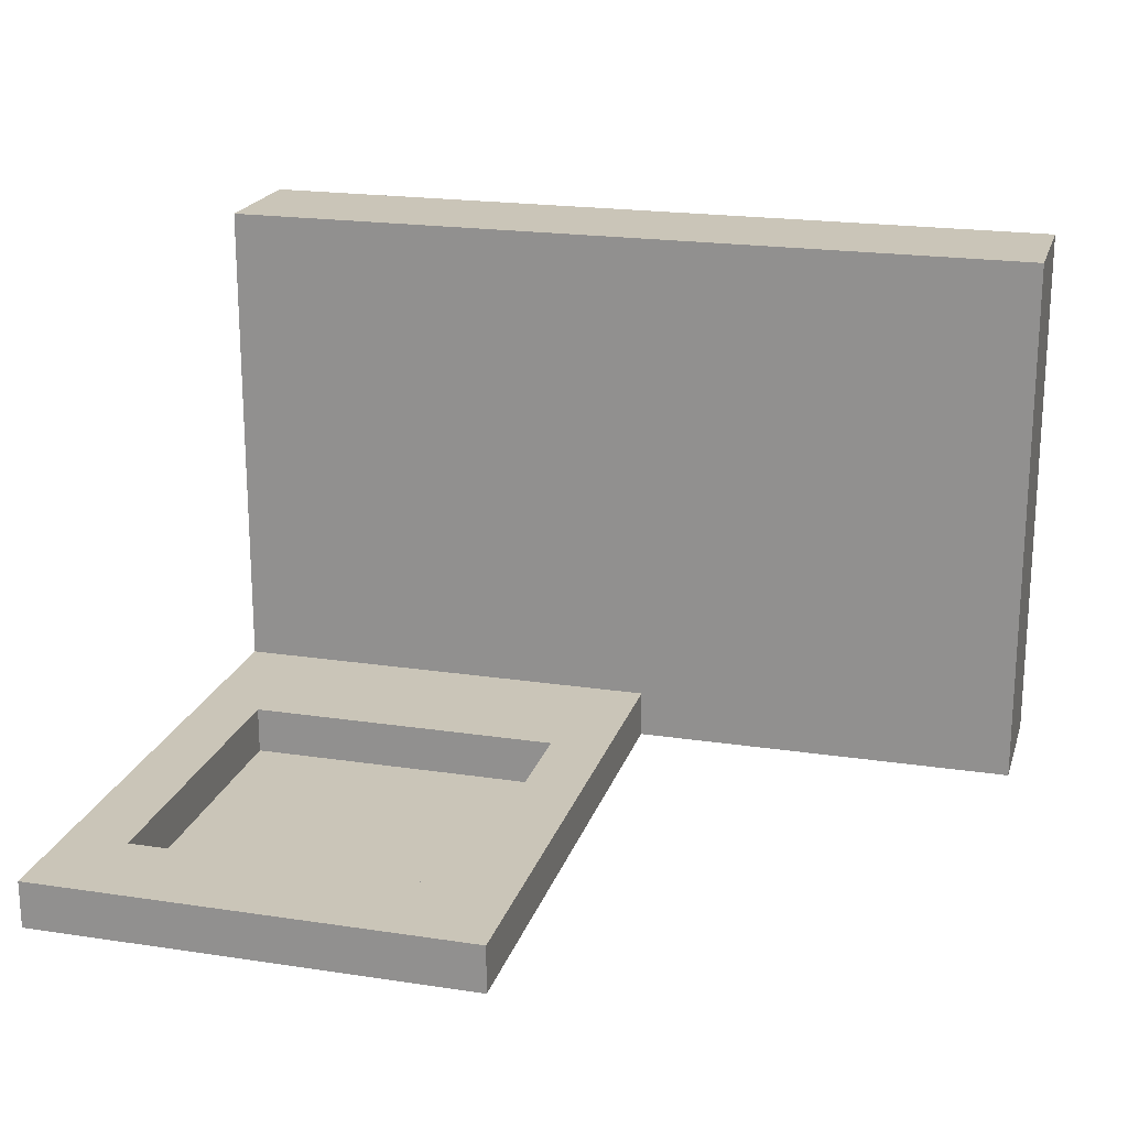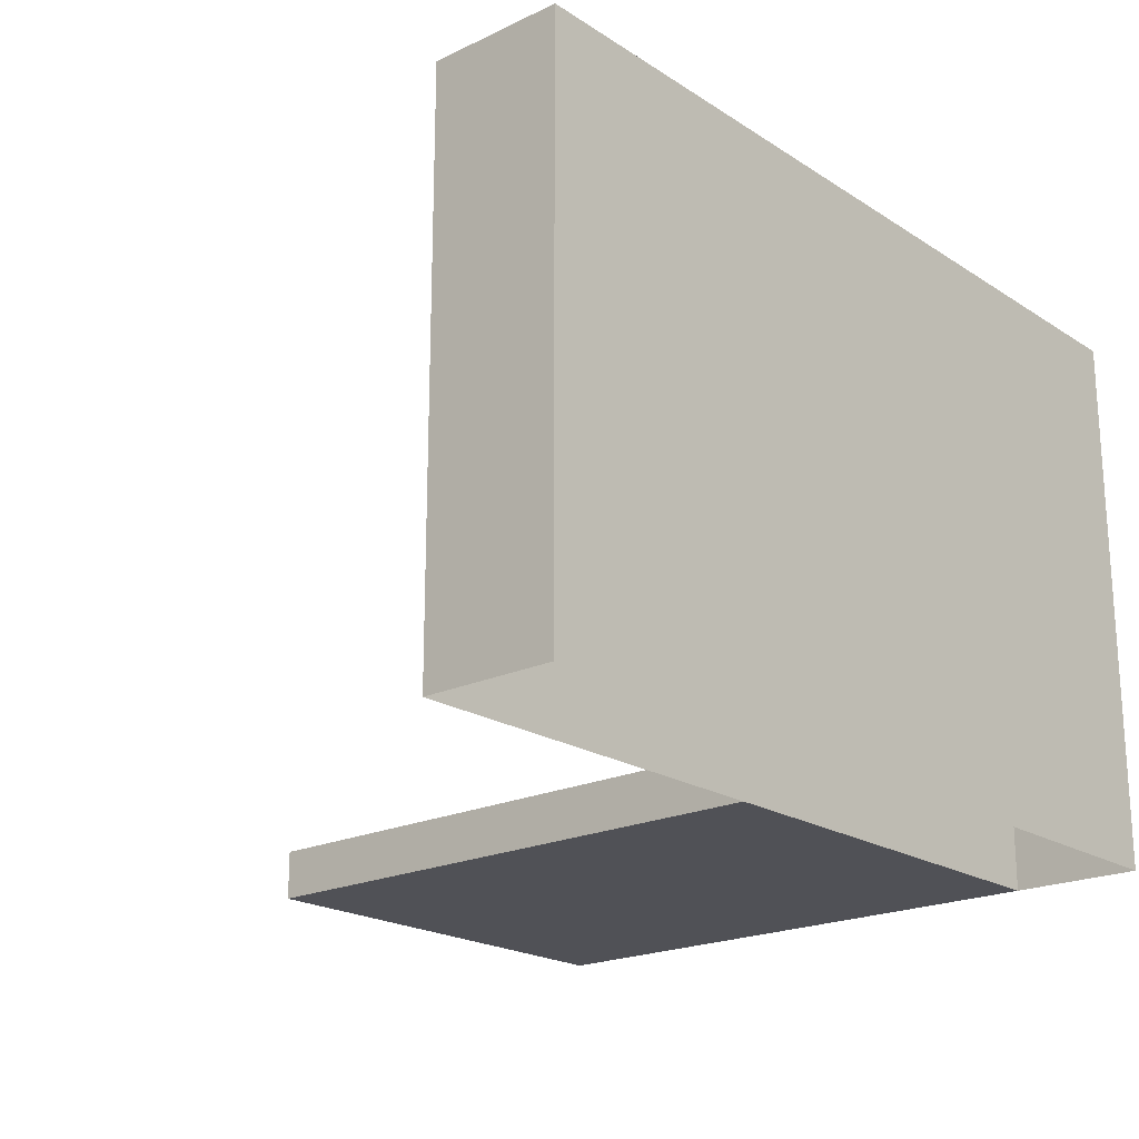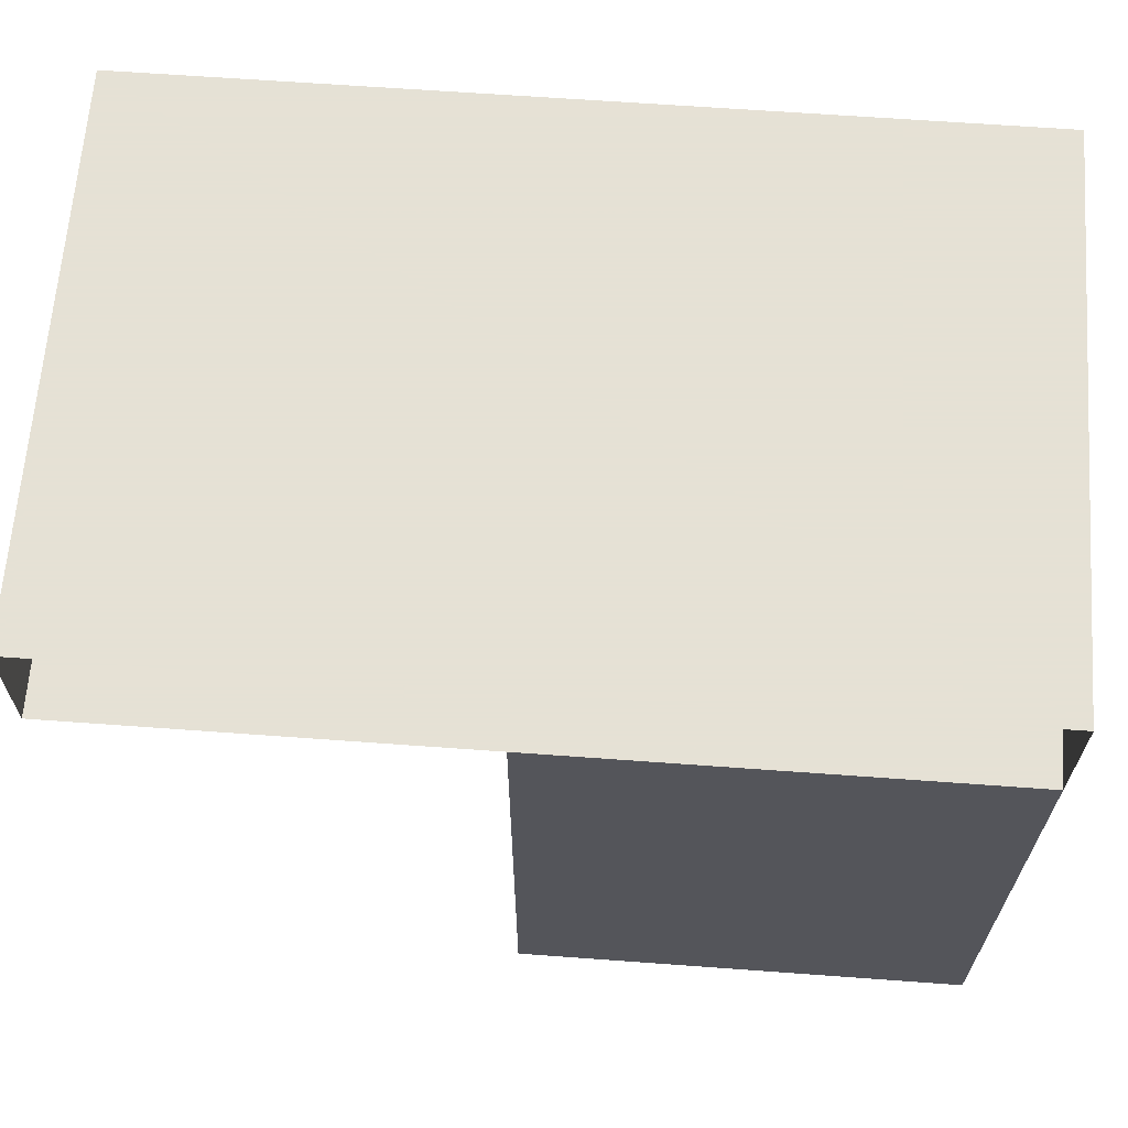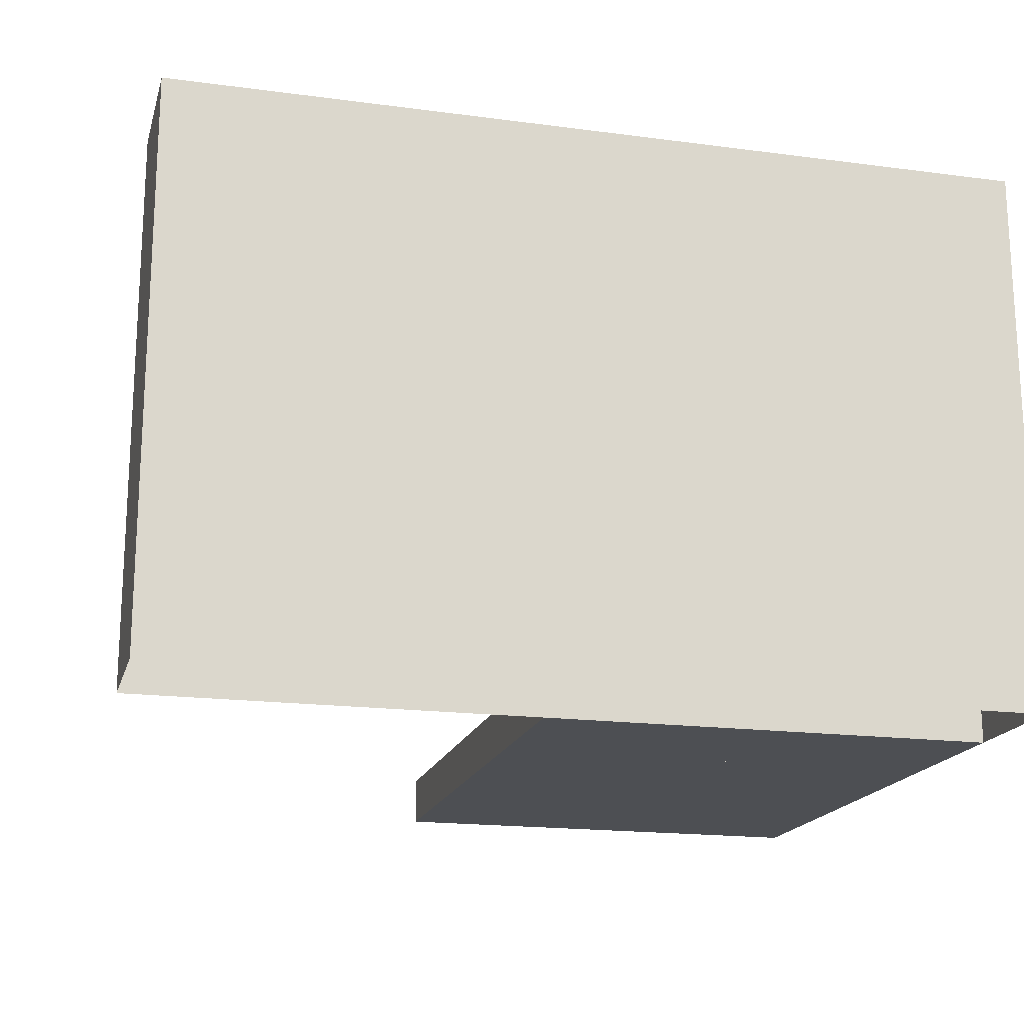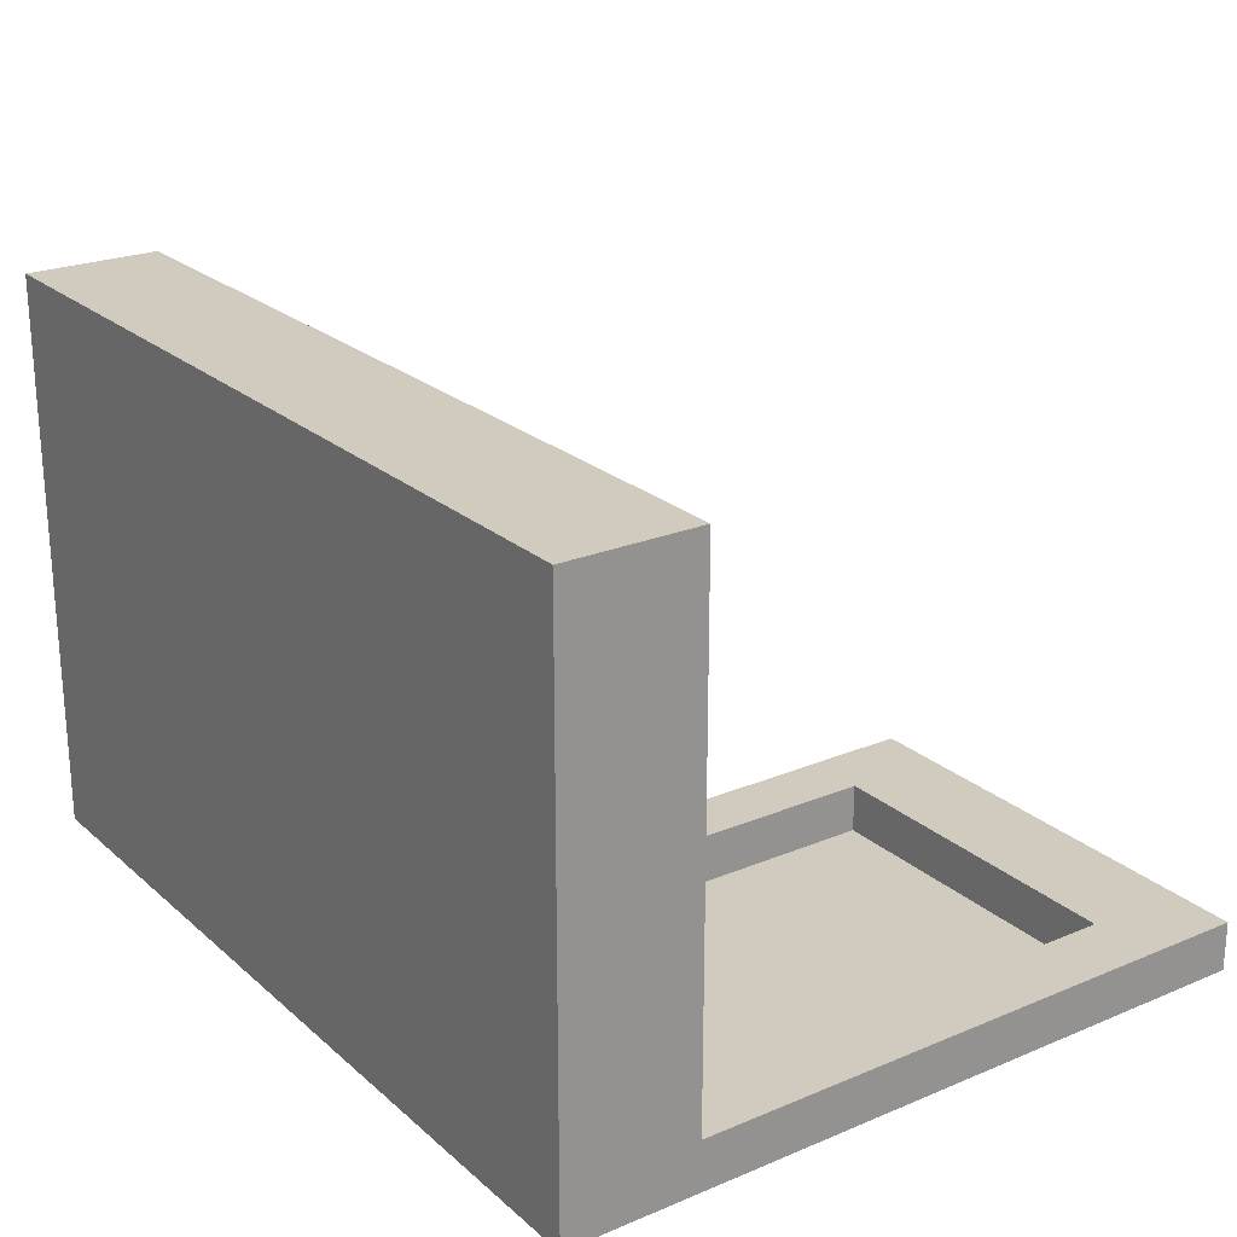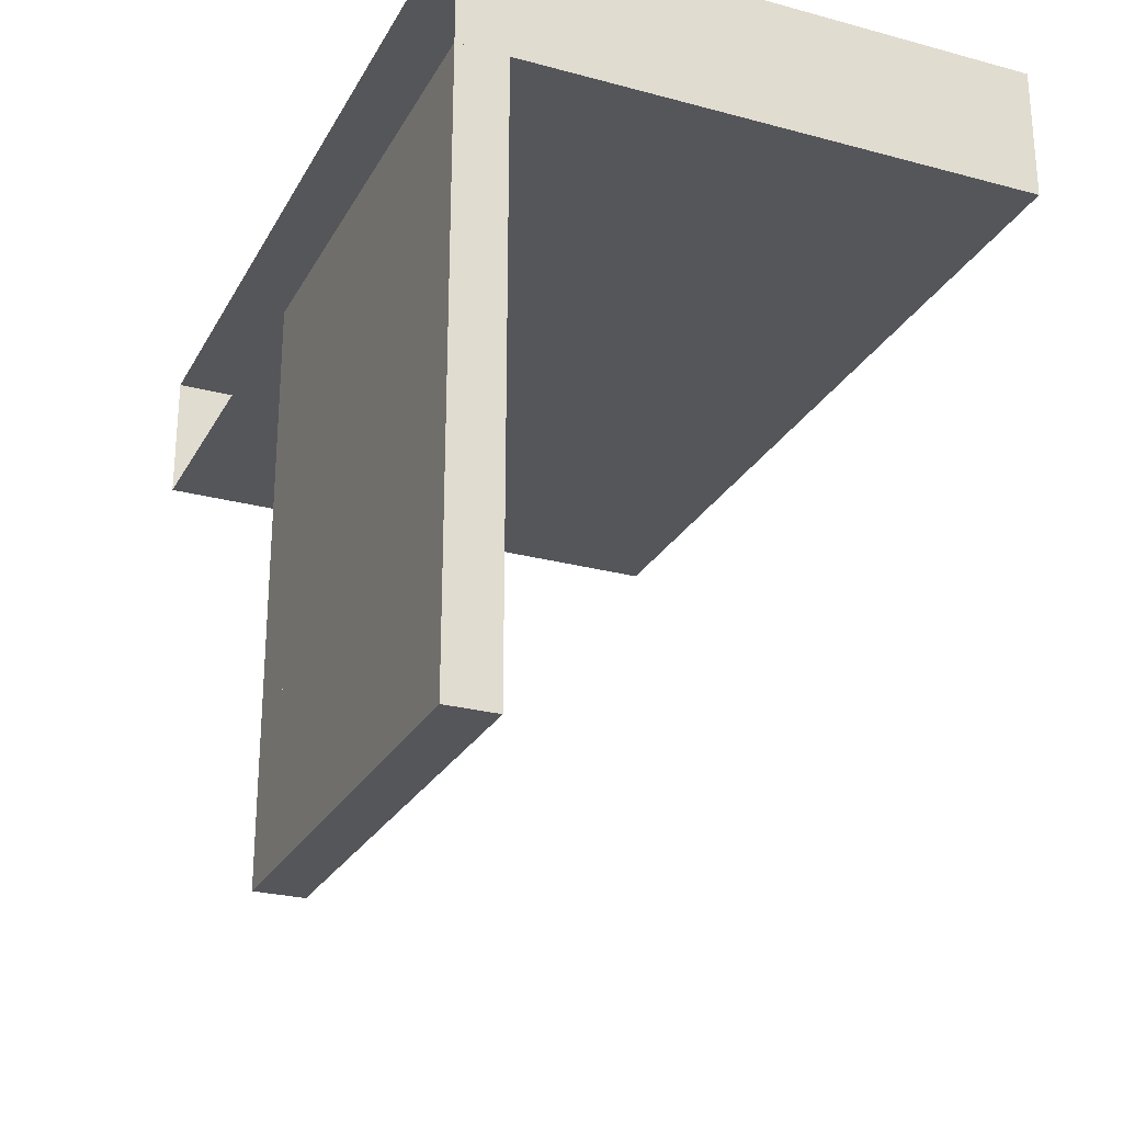
<metadata>
{"format":"obj","ext":"obj","renderer":"f3d","projection":"perspective","resolution":1024,"background":"white","views":[{"elev":20.4,"azim":15.4,"up":"+Z"},{"elev":-20.4,"azim":130.9,"up":"+Z"},{"elev":64.9,"azim":-175.8,"up":"+Y"},{"elev":-18.0,"azim":165.5,"up":"+Z"},{"elev":23.3,"azim":-125.2,"up":"+Z"},{"elev":-25.8,"azim":-113.2,"up":"+Y"}]}
</metadata>
<code>
v 0 79 0
v 8.907 58.26 0
v 0 0 0
v 62 79 0
v 53.78 58.26 0
v 53.78 13.38 0
v 8.907 13.38 0
v 62 0 0
v 53.78 13.38 0
v 8.907 58.26 0
v 8.907 13.38 0
v 53.78 58.26 0
v 62 0 6.625
v 0 0 0
v 62 0 0
v 0 0 6.625
v 53.78 58.26 6.625
v 53.78 13.38 0
v 53.78 13.38 6.625
v 53.78 58.26 0
v 8.907 13.38 6.625
v 53.78 13.38 0
v 8.907 13.38 0
v 53.78 13.38 6.625
v 8.907 58.26 0
v 8.907 13.38 6.625
v 8.907 13.38 0
v 8.907 58.26 6.625
v 53.78 58.26 6.625
v 8.907 58.26 0
v 53.78 58.26 0
v 8.907 58.26 6.625
v 0 79 75.75
v 62 79 6.625
v 0 79 6.625
v 62 79 75.75
v 116.8 96.94 75.75
v 0 96.94 0
v 116.8 96.94 0
v 0 96.94 75.75
v 116.8 96.94 75.75
v 116.8 79 0
v 116.8 79 75.75
v 116.8 96.94 0
v 116.8 96.94 75.75
v 0 79 75.75
v 0 96.94 75.75
v 62 79 75.75
v 116.8 79 75.75
v 0 0 6.625
v 8.907 13.38 6.625
v 0 79 6.625
v 62 0 6.625
v 53.78 13.38 6.625
v 53.78 58.26 6.625
v 8.907 58.26 6.625
v 62 79 6.625
v 0 79 6.625
v 62 79 0
v 0 79 0
v 62 79 6.625
v 0 96.94 0
v 0 79 6.625
v 0 79 0
v 0 79 75.75
v 0 96.94 75.75
v 0 79 6.625
v 0 0 0
v 0 0 6.625
v 0 79 0
v 62 79 0
v 62 0 6.625
v 62 0 0
v 62 79 6.625
v 62 79 6.625
v 116.8 79 0
v 62 79 0
v 116.8 79 75.75
v 62 79 75.75
f 1 2 3
f 2 1 4
f 2 4 5
f 5 4 6
f 3 7 8
f 7 3 2
f 8 7 6
f 8 6 4
f 9 10 11
f 10 9 12
f 13 14 15
f 14 13 16
f 17 18 19
f 18 17 20
f 21 22 23
f 22 21 24
f 25 26 27
f 26 25 28
f 29 30 31
f 30 29 32
f 33 34 35
f 34 33 36
f 37 38 39
f 38 37 40
f 41 42 43
f 42 41 44
f 45 46 47
f 46 45 48
f 48 45 49
f 50 51 52
f 51 50 53
f 51 53 54
f 54 53 55
f 52 56 57
f 56 52 51
f 57 56 55
f 57 55 53
f 58 59 60
f 59 58 61
f 62 63 64
f 63 62 65
f 65 62 66
f 67 68 69
f 68 67 70
f 71 72 73
f 72 71 74
f 75 76 77
f 76 75 78
f 78 75 79

</code>
